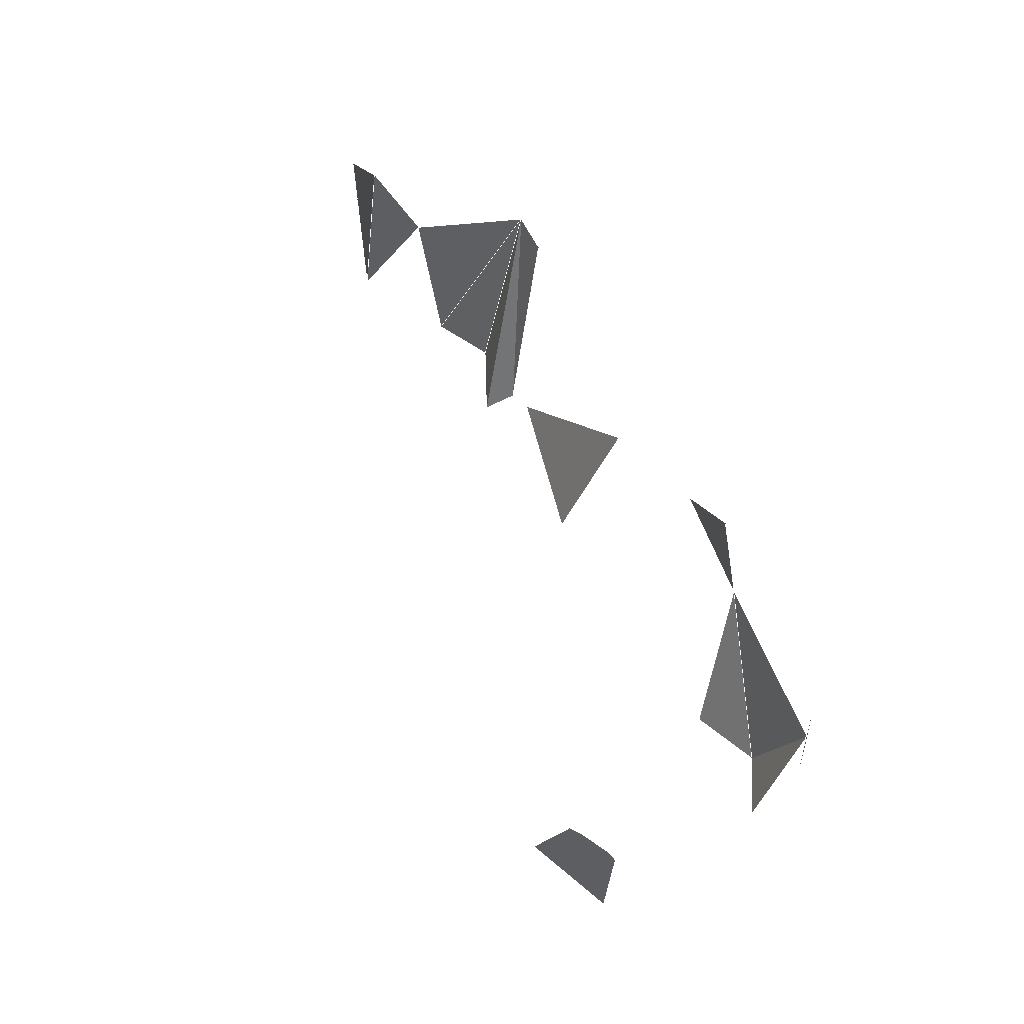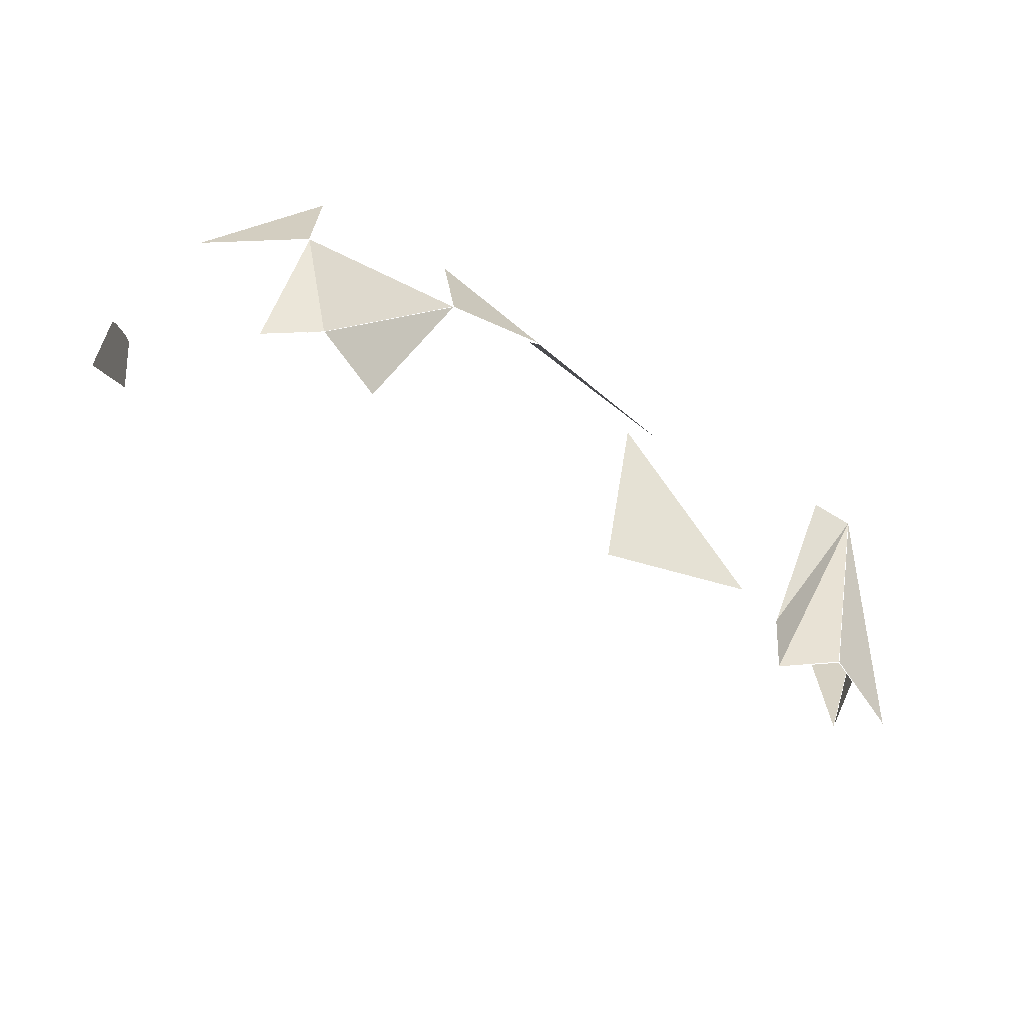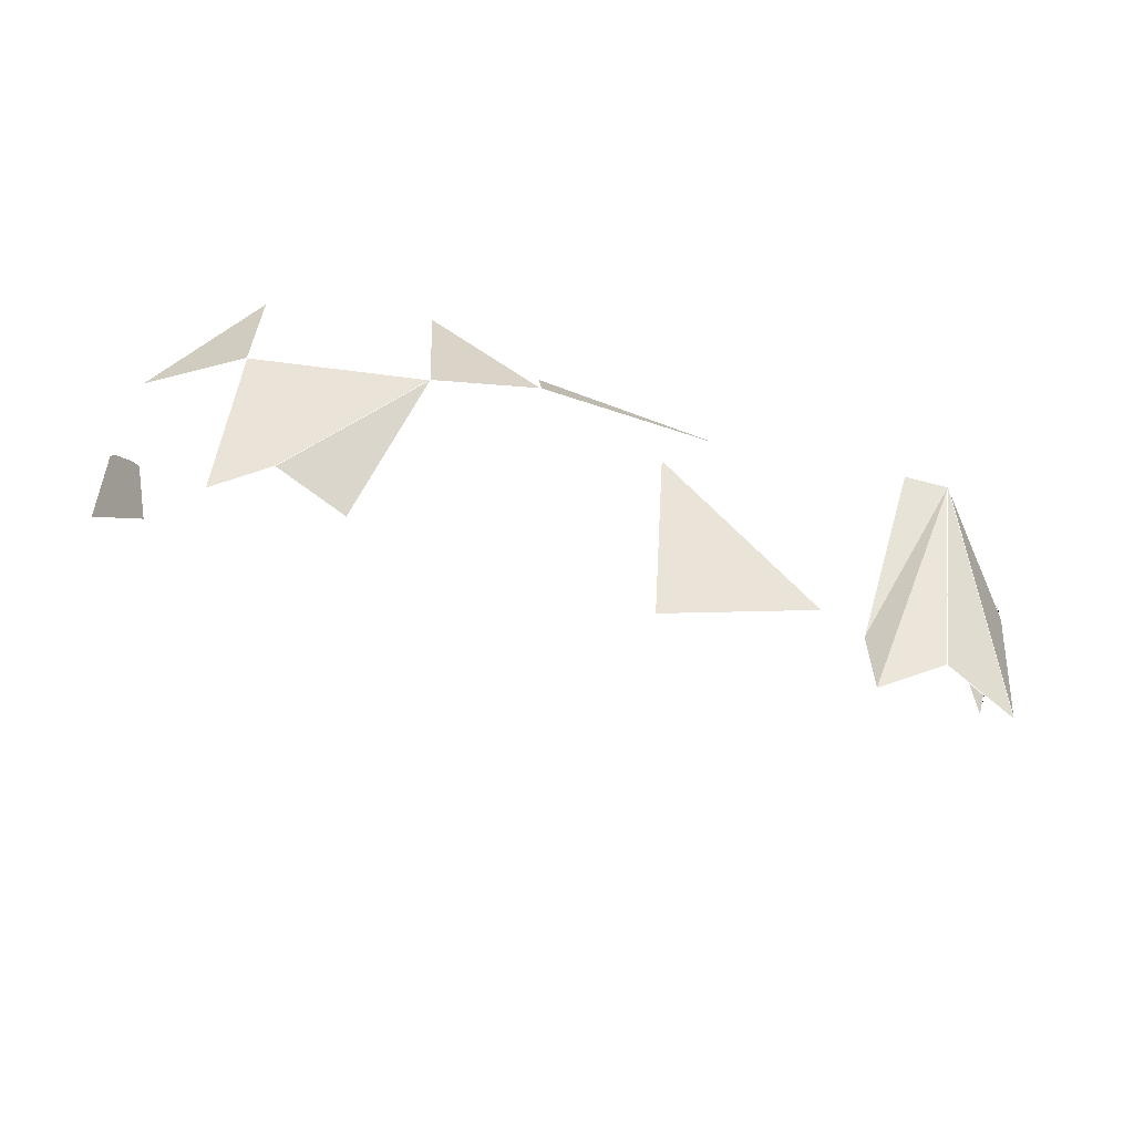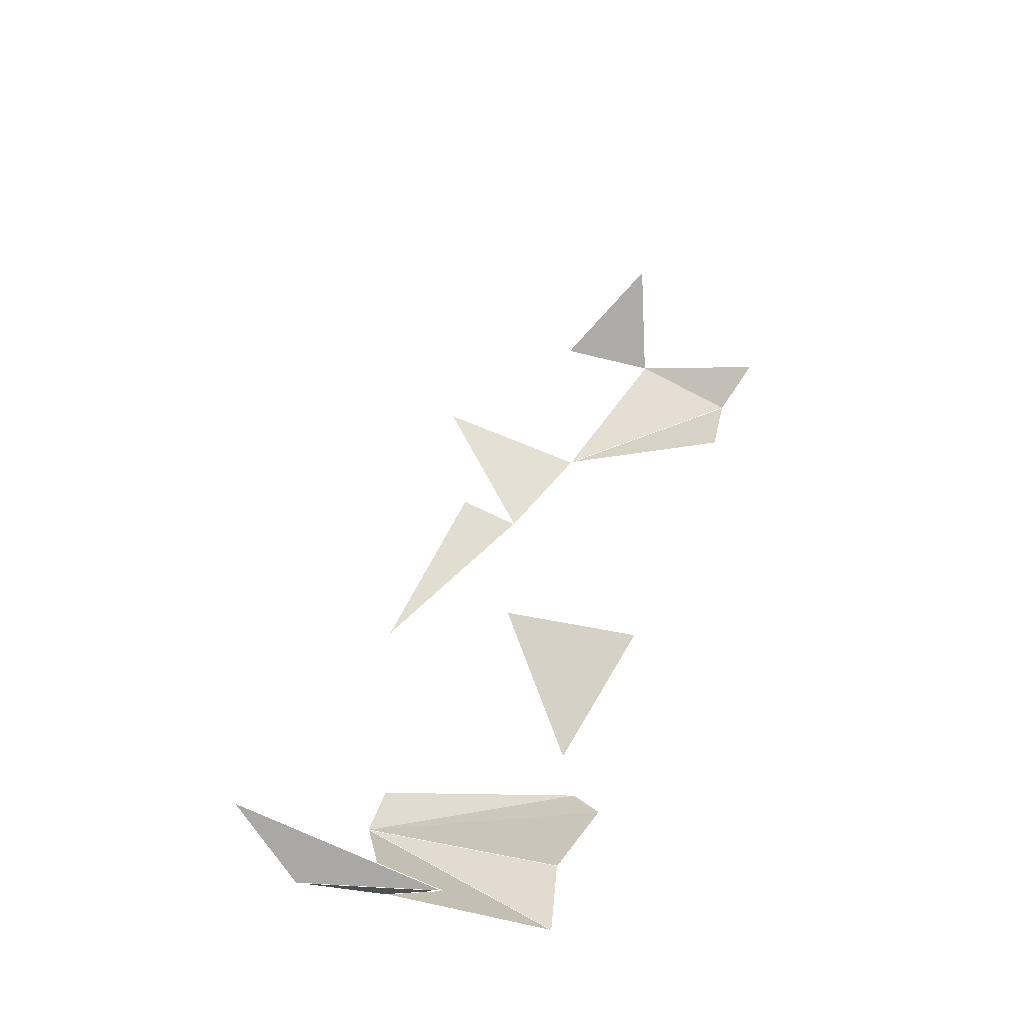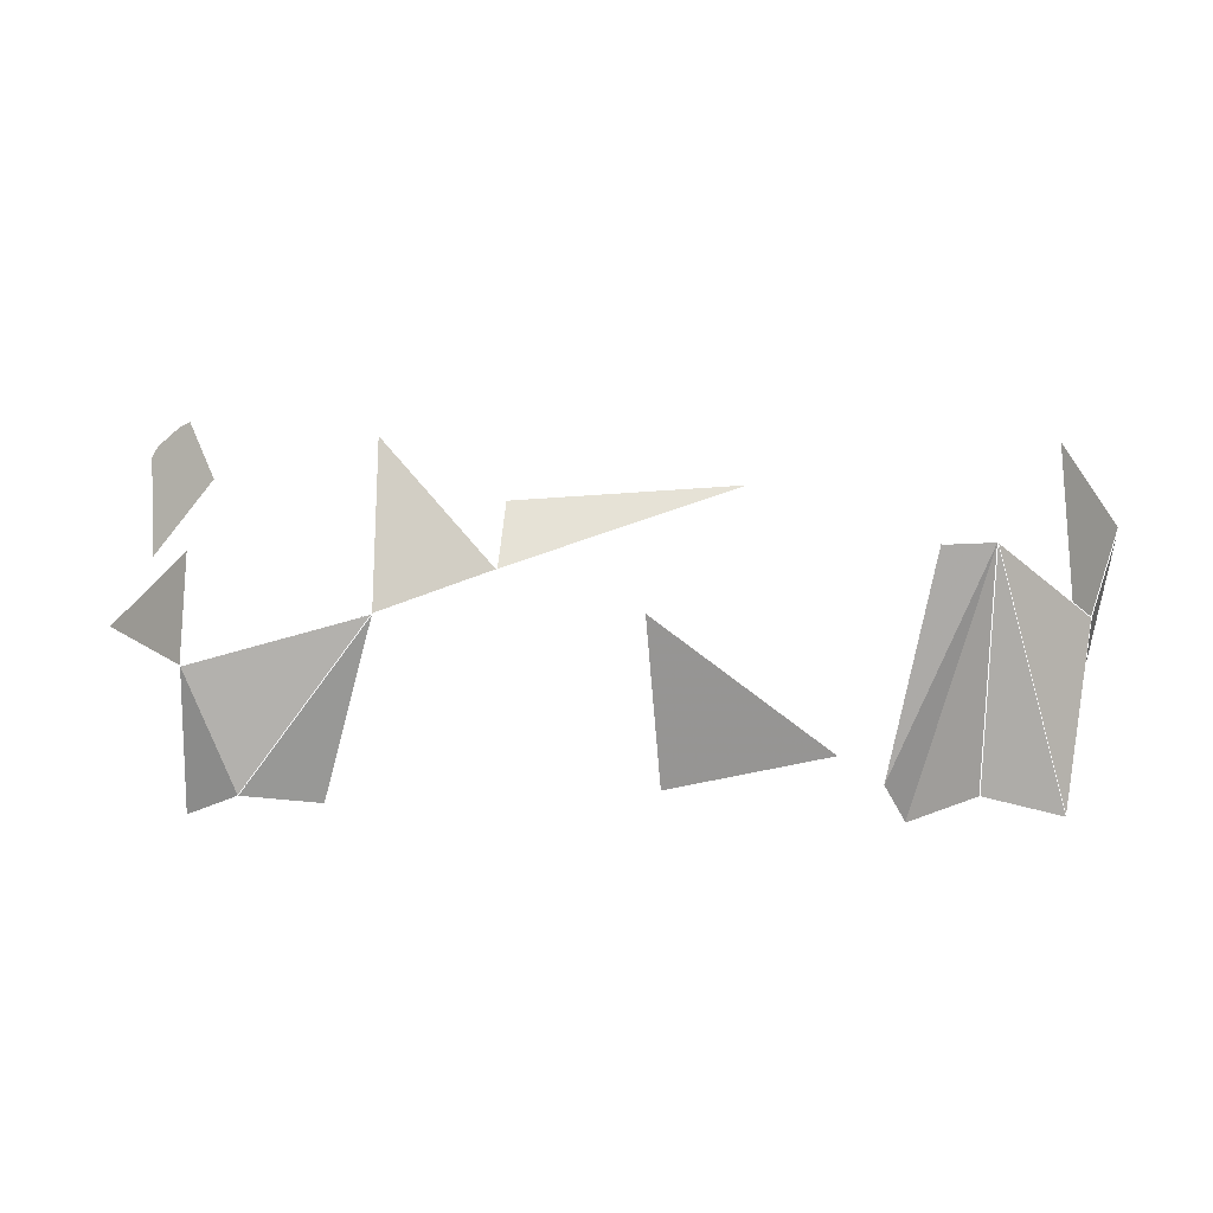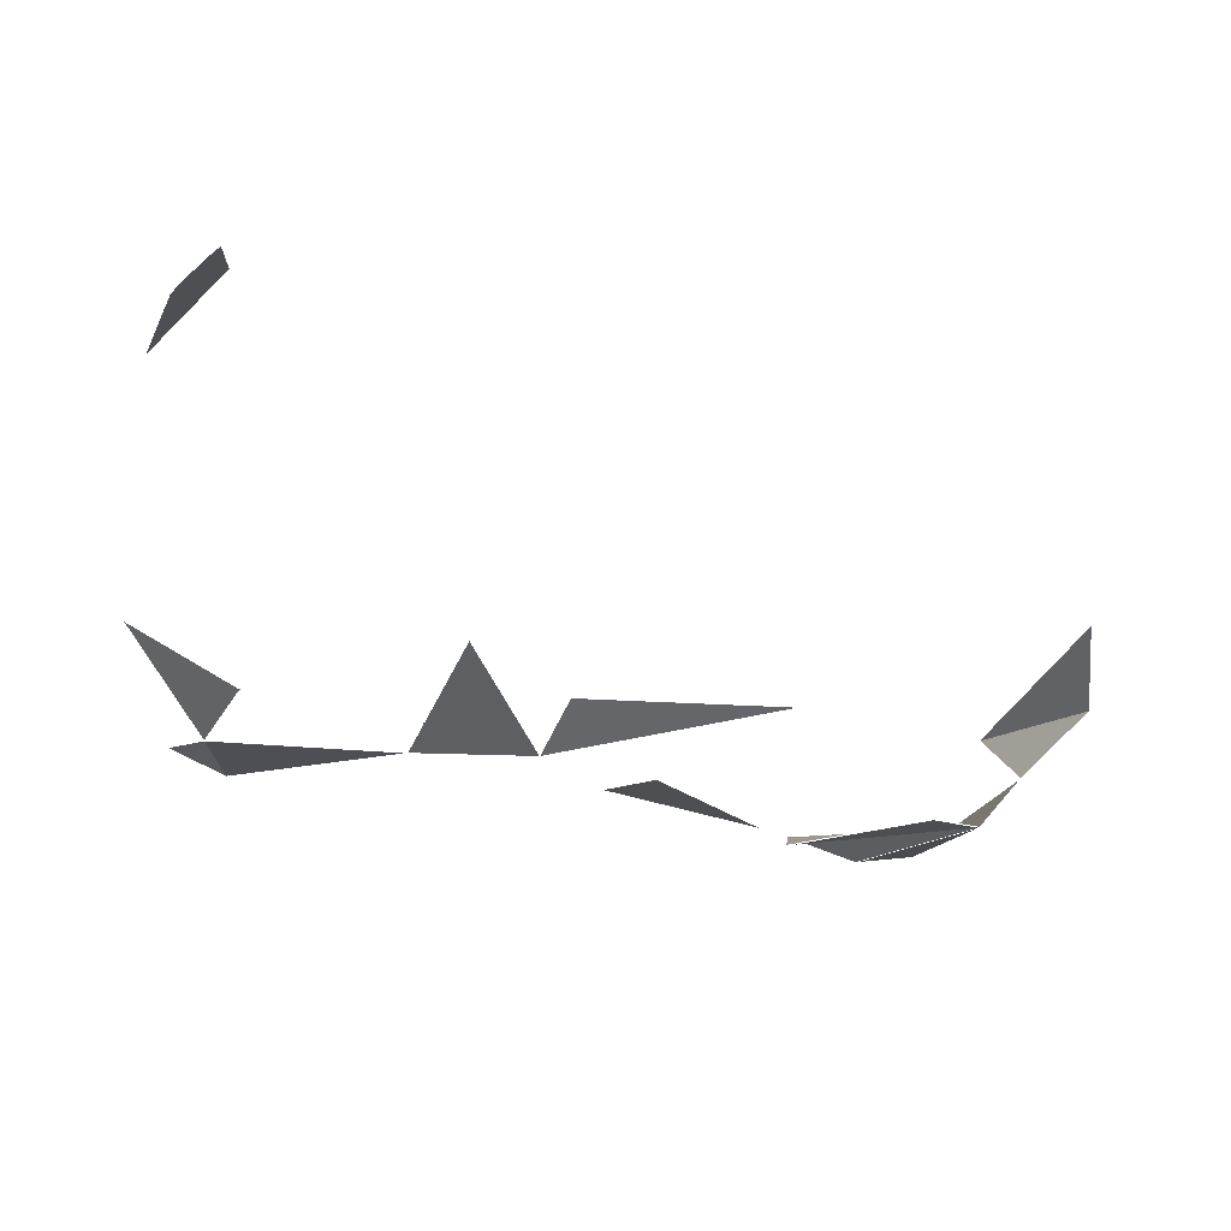
<metadata>
{"format":"obj","ext":"obj","renderer":"f3d","projection":"perspective","resolution":1024,"background":"white","views":[{"elev":57.2,"azim":64.5,"up":"+Y"},{"elev":-59.6,"azim":146.3,"up":"+Y"},{"elev":-52.9,"azim":162.2,"up":"+Y"},{"elev":59.4,"azim":-70.6,"up":"+Z"},{"elev":-1.7,"azim":-176.1,"up":"+Y"},{"elev":-31.0,"azim":157.5,"up":"+Z"}]}
</metadata>
<code>
v -20.54 90.55 -71.33
v -60.47 118.5 -106.1
v -38.67 161.3 -82.14
v -20.54 90.55 72.05
v -38.67 161.3 82.86
v -60.47 118.5 106.9
v -57.93 75.09 -106.1
v -57.93 75.09 106.9
v -54.59 17.94 -82.14
v -54.59 17.94 82.86
v -79.54 190.7 -58.14
v -107.7 184.7 -70.14
v -79.54 190.7 58.86
v -107.7 184.7 70.86
v -97.99 127.3 -106.1
v -97.99 127.3 106.9
v -130.7 94.59 -106.1
v -130.7 94.59 106.9
v -77.31 25.92 -94.14
v -77.31 25.92 94.86
v -108.2 22.45 -82.14
v -108.2 22.45 82.86
v -63.91 1.188 -74.14
v -96.67 1.188 -74.14
v -96.67 1.188 74.86
v -63.91 1.188 74.86
v -130.9 162.7 -94.14
v -144.1 176.9 -70.14
v -130.9 162.7 94.86
v -144.1 176.9 70.86
v -167.1 12.66 -74.14
v -167.1 12.66 74.86
v -177.5 111 -106.1
v -179.6 137.6 -94.14
v -179.6 137.6 94.86
v -177.5 111 106.9
v -211.4 68.36 -106.1
v -211.4 68.36 106.9
v -153.1 167 76.92
v -267.1 189.7 78.93
v -271.6 144 82.86
v -271.6 144 -82.14
v -252.7 120.2 -89.69
v -232.5 94.91 -97.72
v -252.7 120.2 90.41
v -232.5 94.91 98.44
v -237 27.11 -70.14
v -237 27.11 70.86
v -350.7 196.4 -46.14
v -279.9 189.7 -70.14
v -336.3 157.6 -90.14
v -311.7 191.5 77.52
v -350.7 196.4 46.86
v -336.3 157.6 90.86
v -276.1 168.6 -74.14
v -321.9 118.8 -94.14
v -321.9 118.8 94.86
v -313.5 82.72 -82.14
v -313.5 82.72 82.86
v -304.7 41.1 -82.14
v -304.7 41.1 82.86
v -386.7 137.9 -82.14
v -386.7 137.9 82.86
v -341.7 119.8 -106.1
v -341.7 119.8 106.9
v -321.9 29.94 -82.14
v -321.9 29.94 82.86
v -362.4 120.6 -106.1
v -362.4 120.6 106.9
v -330.6 15.16 -70.14
v -357.7 26.12 -82.14
v -357.7 26.12 82.86
v -330.6 15.16 70.86
v -337.7 1.188 -66.14
v -385.3 3.731 -66.14
v -391.4 17.72 -70.14
v -337.7 1.188 66.86
v -385.3 3.731 66.86
v -391.4 17.72 70.86
v -411.1 155.1 -54.14
v -411.1 155.1 54.86
v -402.3 93.79 -64.14
v -402.3 93.79 64.86
v -102 194.6 -46.8
v -102 194.6 47.52
v -380.9 175.7 -3.639
v -396 165.4 -28.89
v -385.7 172.5 5.611
v -398.4 163.8 30.24
v -415.7 129.6 -46.51
v -415.7 129.6 47.24
v -402.2 65.13 -32.11
v -397.8 136.4 -29.82
v -399.2 142.2 30.8
v -399.6 133.8 31.03
v -402.2 65.13 32.83
v -399.5 109.7 1.218
v -388.1 165.4 -1.327
v -82.8 216.6 -46.5
v -68.4 202.2 -53.7
v -39.6 216.6 -46.5
v -46.78 201.5 -53.7
v -32.4 216.6 -53.7
v -32.4 216.6 -96.9
v -46.8 202.2 -82.5
v -68.4 202.2 -82.5
v -82.8 216.6 -96.9
v -46.8 223.8 -53.7
v -75.57 223.8 -53.7
v -75.57 223.8 -89.7
v -46.8 223.8 -89.7
v -32.4 216.6 97.28
v -46.78 201.5 54.08
v -32.4 216.6 54.08
v -39.6 216.6 46.88
v -68.4 202.2 54.08
v -82.8 216.6 46.88
v -68.4 202.2 82.88
v -82.8 216.6 97.28
v -46.8 202.2 82.88
v -46.8 223.8 54.08
v -75.57 223.8 54.08
v -75.57 223.8 90.08
v -46.8 223.8 90.08
v -82.91 238.2 -25.2
v -90 194.6 -46.8
v -111.6 202.2 -25.2
v -82.91 238.2 25.2
v -111.6 202.2 25.2
v -90 194.6 46.8
v -77.07 210.8 -46.8
v -77.15 211.2 -46.5
v -79.87 231.9 31.5
v -72.5 216.6 46.8
v -25.31 238.2 -25.2
v -32.4 216.6 -46.8
v -25.31 238.2 25.2
v -32.4 216.6 46.8
v -40.2 215.6 -46.8
v -32.4 159 -46.8
v -32.4 159 46.8
v -25 219 -36.92
v -16.07 222 -25.02
v -10.8 223.8 -18
v -25 219 36.93
v -16.07 222 25.02
v -10.8 223.8 18
v -97.25 220.2 0
v -26.66 186.8 -39.15
v -24.17 183.7 -35.83
v -26.66 216.8 -39.15
v -27 186.3 39.6
v -24.17 183.7 35.83
v -27 216.4 39.6
v -10.8 216.4 10.8
v -10.8 216.4 -10.8
v -10.8 166.4 -22.1
v -10.8 123 -25.2
v -12.99 171.5 -24.18
v -20.97 181.2 -32.41
v -10.8 166.4 22.1
v -10.8 123 25.2
v -12.99 171.5 24.18
v -20.97 181.2 32.41
v -10.8 150.4 -10.8
v -10.8 150.4 10.8
v -19.75 96.71 -37
v -28.7 70.45 -48.79
v -19.75 96.71 37.36
v -28.7 70.45 49.52
v -54.59 17.94 -60.76
v -47.03 33.27 57.99
v -54.59 17.94 61.49
v -63.91 1.188 -57.14
v -63.91 1.188 57.86
v -15.27 109.8 6.08
v -21.98 90.14 -21.36
v -47.03 33.27 -21.29
v -47.03 33.27 -57.27
v -47.03 33.27 25.64
v -33.06 61.59 -42.24
v -42.26 42.94 5.703
v -36.26 55.11 39.67
v -4.77 216.4 10.8
v -10.74 223.6 18
v -4.77 216.4 -10.8
v -10.76 223.5 -17.98
v -19.17 223.6 -32.4
v -10.91 223.6 -18.18
v -19.28 218.7 -37.21
v -12.74 215.4 -25.52
v -14.34 214.9 -28.49
v -15.79 213.6 -31.27
v -16.4 212.6 -32.47
v -17.1 211.6 -33.63
v -18.18 208.9 -35.4
v -18.86 205.7 -36.51
v -19.09 202.4 -36.89
v -19.28 188.7 -37.21
v -18.86 199 -36.51
v -18.18 195.9 -35.4
v -17.1 193.2 -33.63
v -15.7 191.1 -31.32
v -14.06 189.8 -28.64
v -12.31 189.4 -25.76
v -11.97 171.9 -25.2
v -11.97 189.4 -25.2
v 1.195 158.8 -25.2
v -10.69 189.6 -25.2
v -8.747 189.9 -25.2
v -6.825 190.6 -25.2
v -5.079 191.7 -25.2
v -3.427 193 -25.2
v -2.851 193.6 -25.2
v -2.659 193.9 -25.2
v 16.83 174.4 -25.2
v -1.751 195.3 -23.53
v -1.162 197.2 -21.76
v -1.086 198.3 -20.94
v -1.059 199.6 -20.04
v 31.23 180.4 -10.8
v -1.495 201.9 -18.67
v -1.598 202.4 -18.45
v -2.637 204.7 -17.5
v -3.059 205.6 -17.22
v -4.193 207.1 -16.91
v -5.574 208.8 -16.69
v -6.033 209.3 -16.72
v -7.853 210.7 -16.96
v -8.196 211.6 -17.52
v -9.564 213.6 -19.84
v -11.12 214.9 -22.57
v 31.23 180.4 10.8
v -4.558 205.9 18.05
v -6.345 208 17.81
v -7.221 208.9 17.78
v -8.345 209.8 17.95
v -8.971 211.6 19.2
v -10.18 213.7 21.61
v -11.58 215 24.42
v -13.09 215.5 27.43
v -19.17 216.4 39.6
v -14.6 215 30.45
v -16 213.7 33.26
v -17.2 211.6 35.67
v -18.13 208.9 37.52
v -18.71 205.8 38.68
v -18.91 202.4 39.08
v -19.17 186.3 39.6
v -18.71 199.1 38.68
v -18.13 195.9 37.52
v -17.2 193.2 35.67
v -16 191.2 33.26
v -14.6 189.9 30.45
v -13.09 189.4 27.43
v -11.97 189.7 25.2
v -11.97 171.9 25.2
v -23.51 223.6 32.4
v -19.17 223.6 32.4
v 1.195 158.8 25.2
v -4.77 144.4 10.8
v -4.77 144.4 -10.8
v -23.51 223.6 -32.4
v 24.03 144.4 -10.8
v 16.83 158.8 -25.2
v 31.2 151.5 -10.8
v 31.23 151.6 -3.597
v 31.2 151.5 10.8
v 16.83 158.8 25.2
v 16.83 174.4 25.2
v -2.022 199.5 20.77
v -2.148 200.1 20.42
v -2.75 202.4 19.21
v -3.134 203.3 18.89
v -4.427 205.7 18.08
v -2.026 197 22.52
v -2.551 195 24.35
v -2.996 194.2 25.2
v -4.539 192.6 25.2
v -4.672 192.5 25.2
v -6.288 191.4 25.2
v -8.133 190.5 25.2
v -10.04 189.9 25.2
v 24.03 144.4 10.8
v -383.4 173.3 -13.55
v -409.2 186.2 -13.53
v -416.1 205.3 -27.93
v -383.1 173.9 8.066
v -409.2 186.2 8.066
v -370.5 183.9 22.47
v -416.1 205.3 22.47
v -377 187 -27.93
v -406.5 208.8 15.24
v -362.5 188.1 15.24
v -406.5 208.8 -17.66
v -362.5 188.1 -17.66
o 2D
f 1 7 2
l 1 7
l 7 2
l 1 2
o 8D
f 9 19 7
f 7 19 17
l 9 19
l 9 7
l 19 17
l 7 17
o 9D
f 19 21 17
l 19 21
l 21 17
l 19 17
o 16D
f 17 33 27
l 17 33
l 33 27
l 17 27
o 20D
f 33 42 34
l 33 42
l 42 34
l 33 34
o 31D
f 44 47 60
l 44 47
l 47 60
l 44 60
o 37D
f 70 71 68
f 66 70 68
f 66 68 64
l 70 71
l 71 68
l 70 66
l 68 64
l 66 64
o 42D
f 68 76 82
l 68 76
l 76 82
l 68 82
o 43D
f 71 76 68
l 71 76
l 76 68
l 71 68
o R4D
f 92 87 90
f 87 92 93
l 87 90
l 92 90
l 92 93
l 87 93
o R6D
f 90 82 92
l 90 82
l 82 92
l 90 92
o F14P
f 161 141 162
f 141 161 153
f 153 161 163
f 153 163 164
l 141 162
l 161 162
l 141 153
l 161 163
l 163 164
l 153 164

</code>
